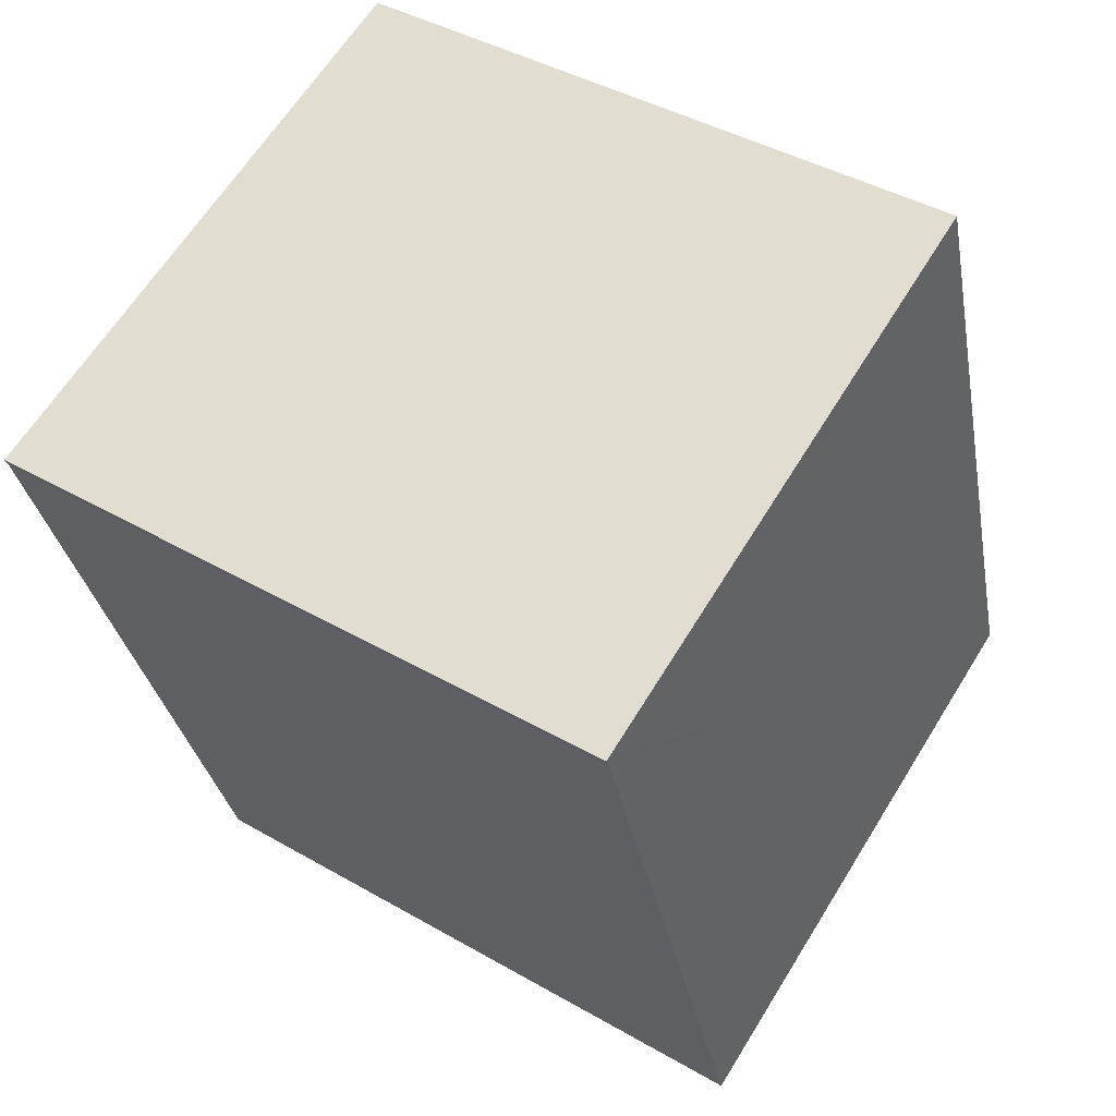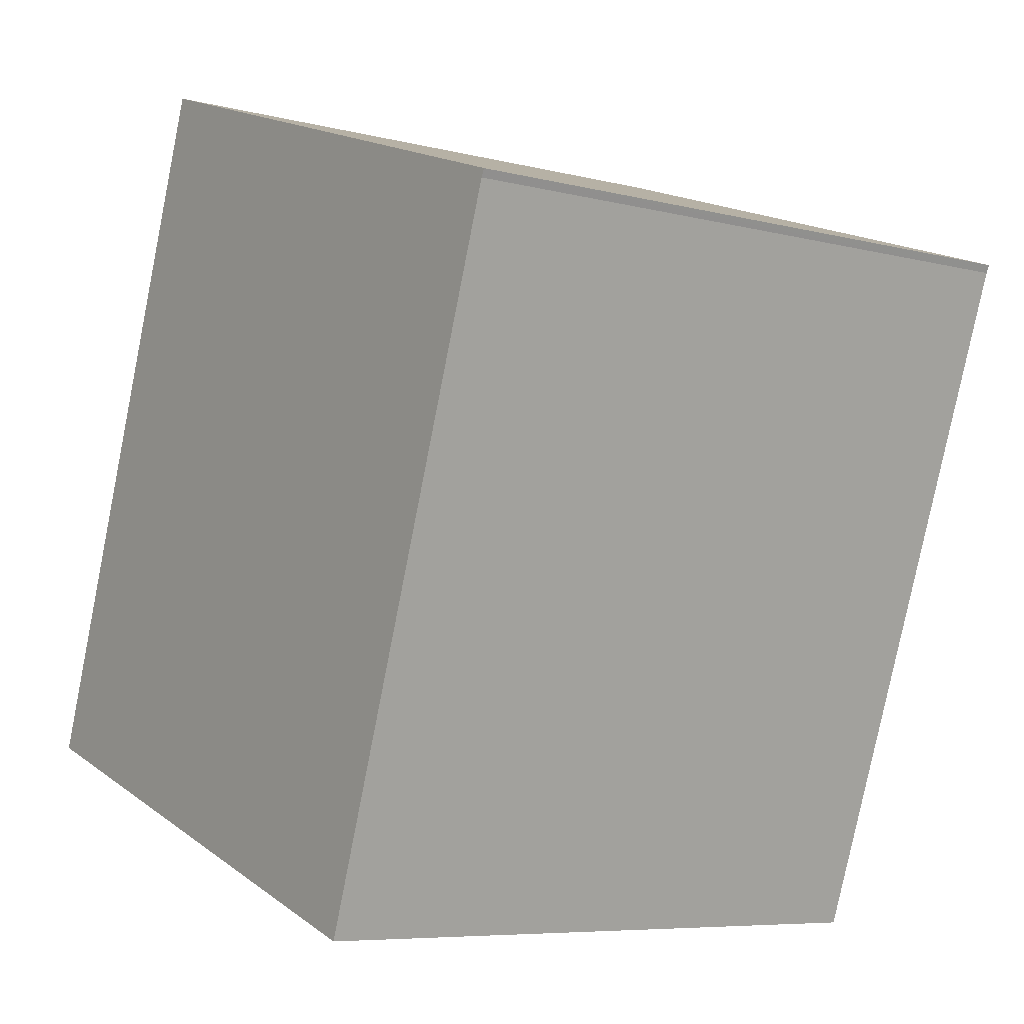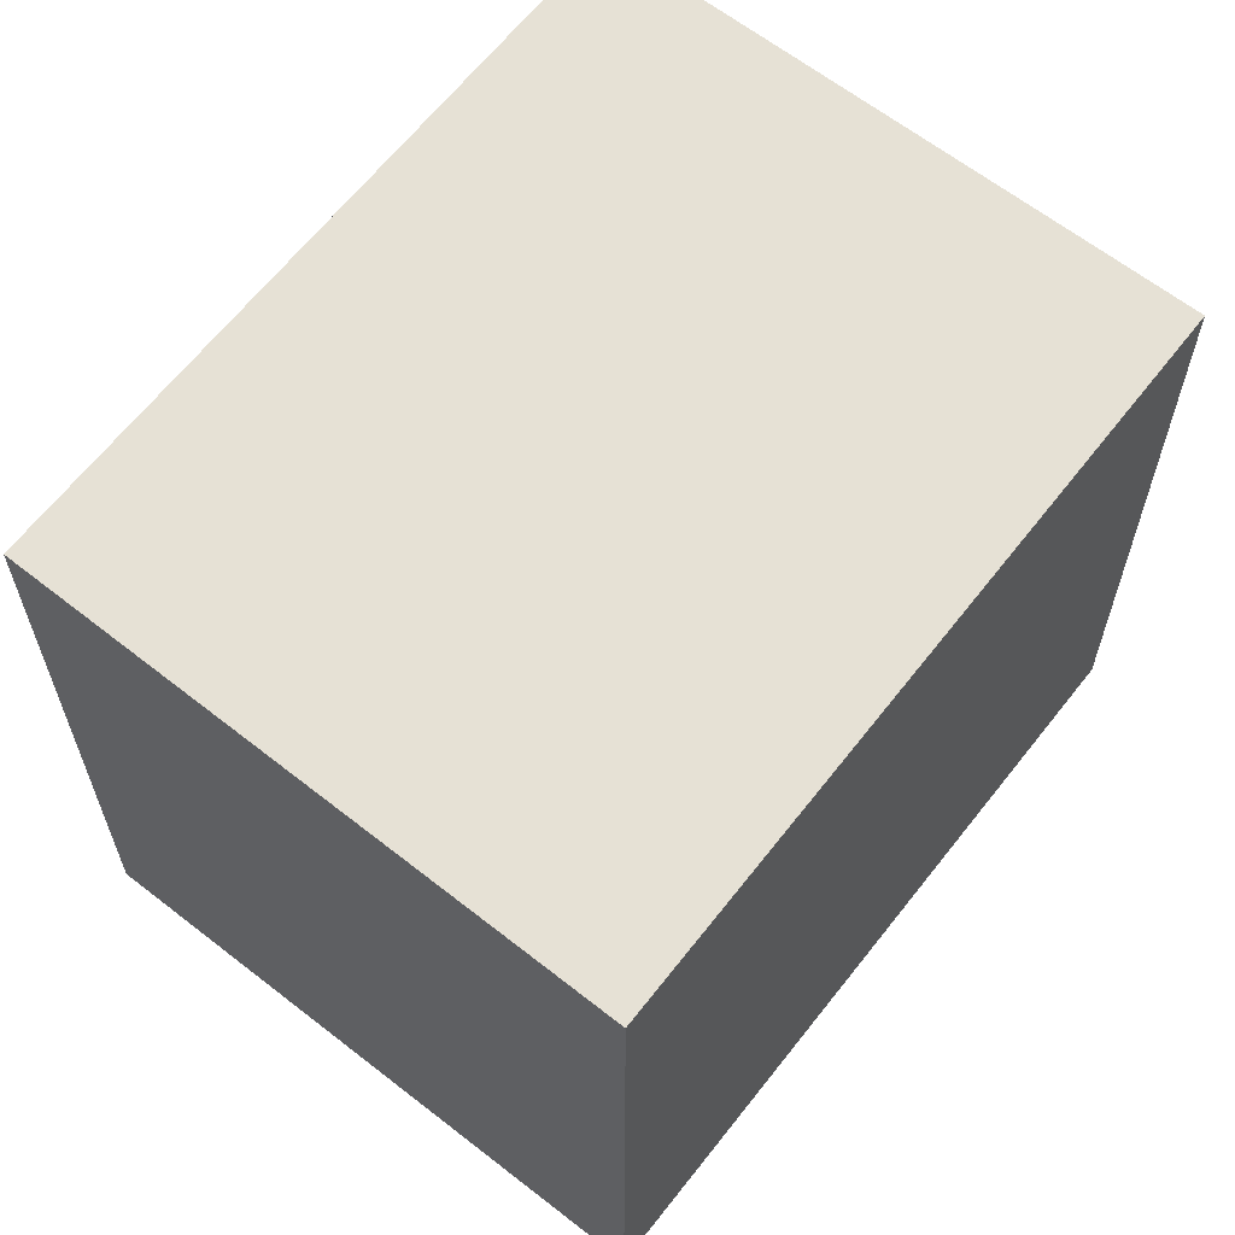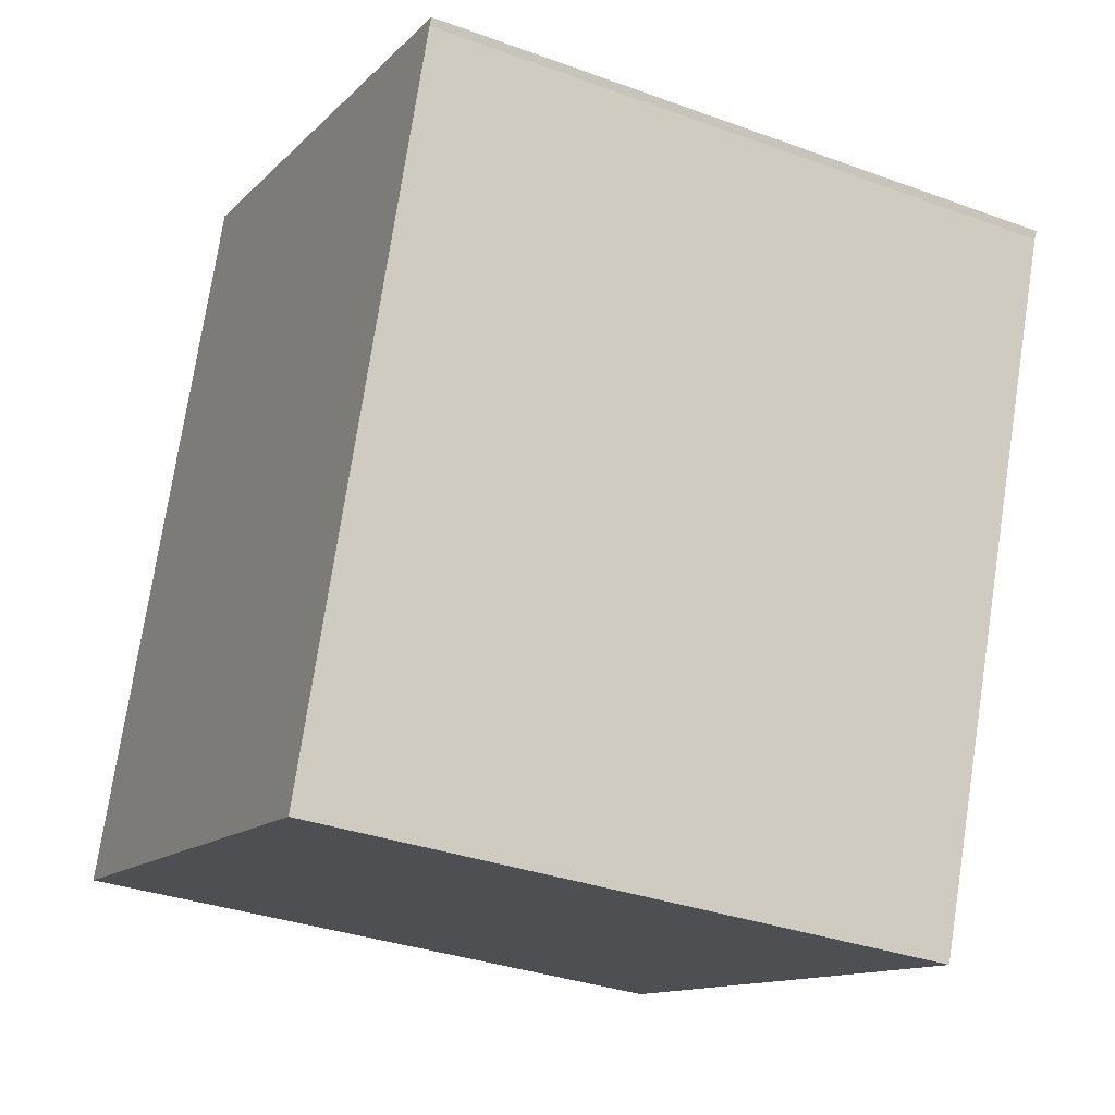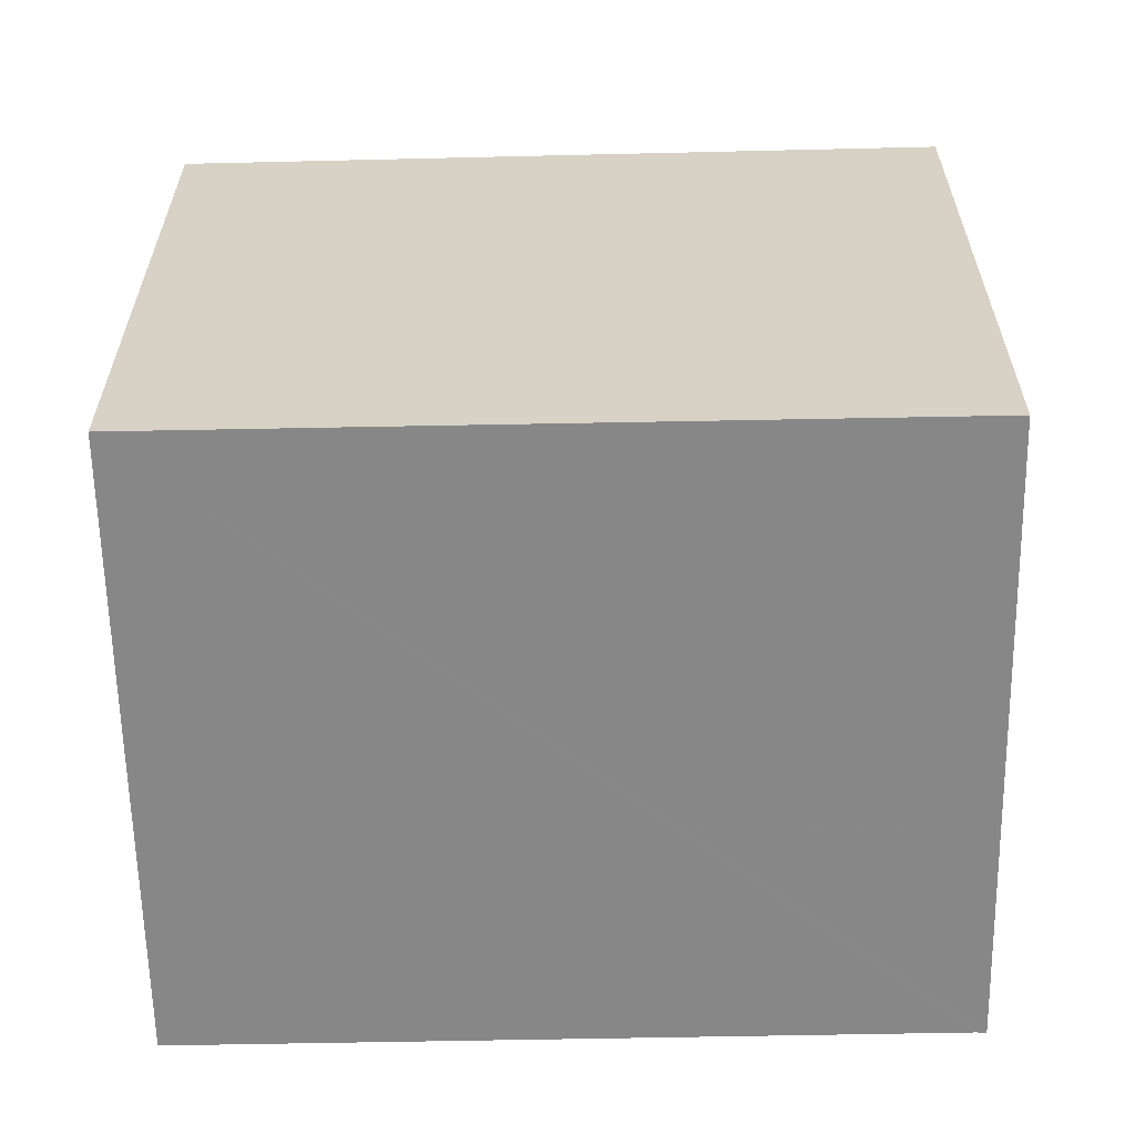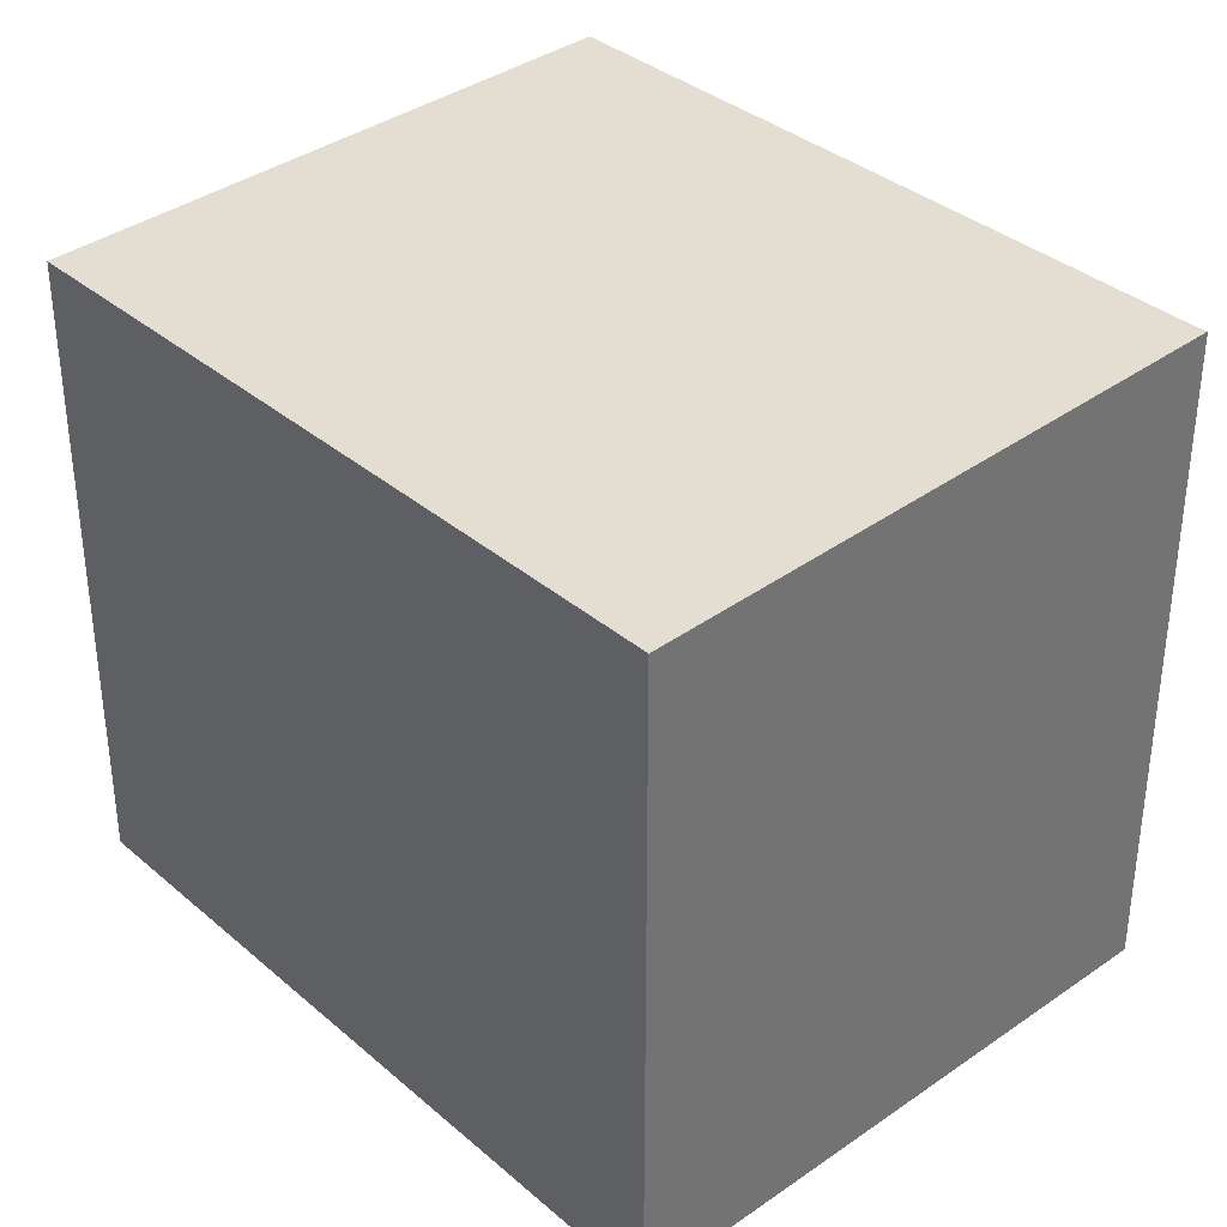
<metadata>
{"format":"obj","ext":"obj","renderer":"f3d","projection":"perspective","resolution":1024,"background":"white","views":[{"elev":41.8,"azim":-55.1,"up":"+Y"},{"elev":-7.0,"azim":-126.4,"up":"+Y"},{"elev":63.4,"azim":57.1,"up":"+Z"},{"elev":-33.3,"azim":-116.6,"up":"+Y"},{"elev":-62.6,"azim":110.2,"up":"+Z"},{"elev":36.4,"azim":157.3,"up":"+Z"}]}
</metadata>
<code>
v -2489 -2543 2.612
v -2488 -2546 2.572
v -2490 -2547 2.625
v -2491 -2544 2.664
v -2491 -2544 2.665
v -2488 -2546 2.572
v -2489 -2543 2.612
v -2489 -2543 0
v -2488 -2546 4.441e-16
v -2490 -2547 2.625
v -2488 -2546 2.572
v -2488 -2546 4.441e-16
v -2490 -2547 4.441e-16
v -2491 -2544 2.664
v -2490 -2547 2.625
v -2490 -2547 4.441e-16
v -2491 -2544 0
v -2491 -2544 2.665
v -2491 -2544 2.664
v -2491 -2544 0
v -2491 -2544 0
v -2489 -2543 2.612
v -2491 -2544 2.665
v -2491 -2544 0
v -2489 -2543 0
v -2489 -2543 0
v -2488 -2546 0
v -2490 -2547 0
v -2491 -2544 0
v -2491 -2544 0
f 2 3 4 5 1
f 7 8 9 6
f 11 12 13 10
f 15 16 17 14
f 19 20 21 18
f 23 24 25 22
f 27 28 29 30 26

</code>
